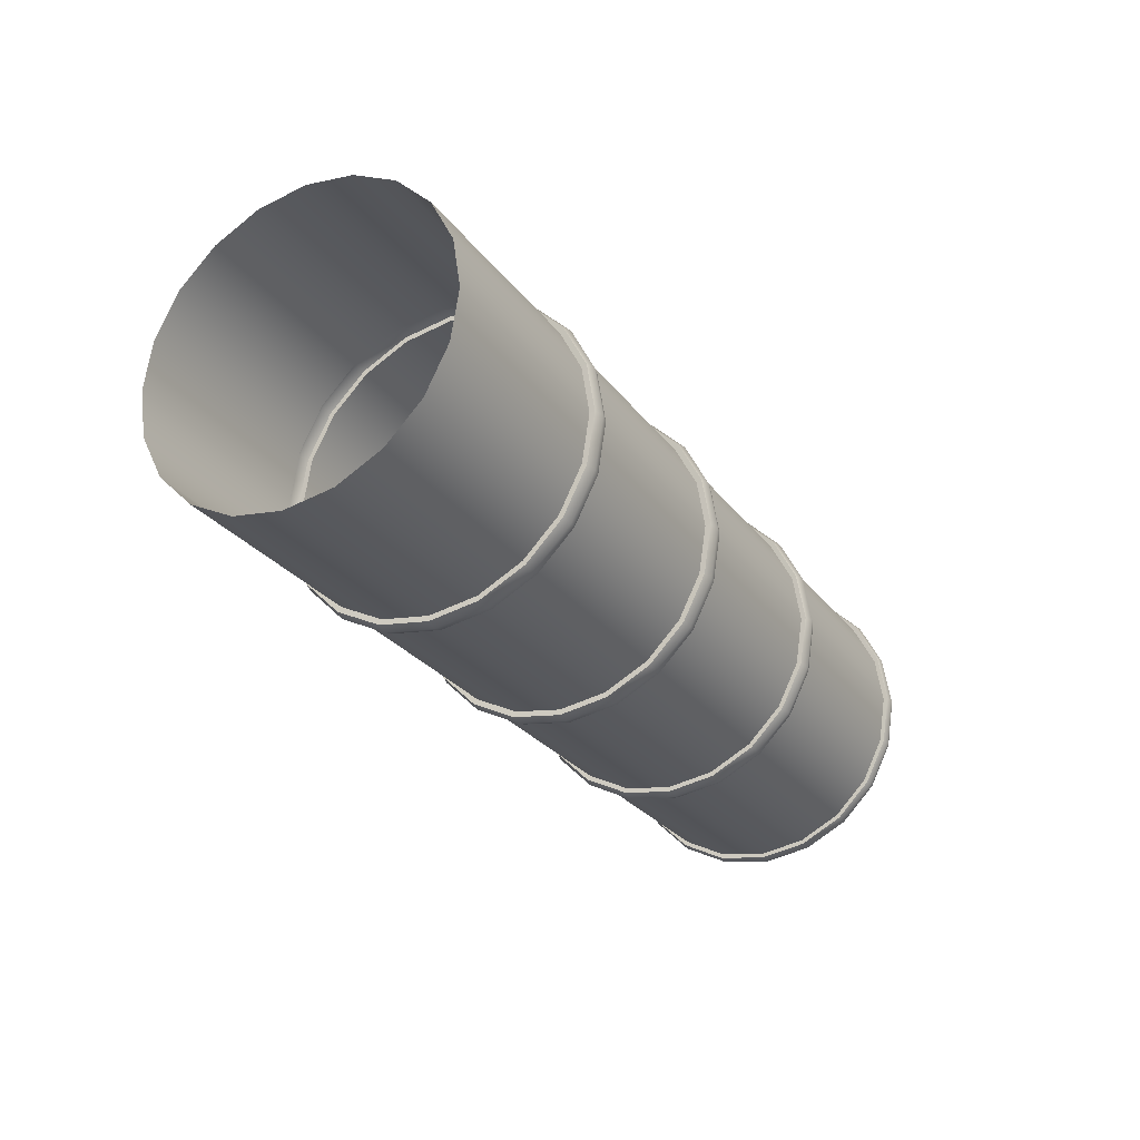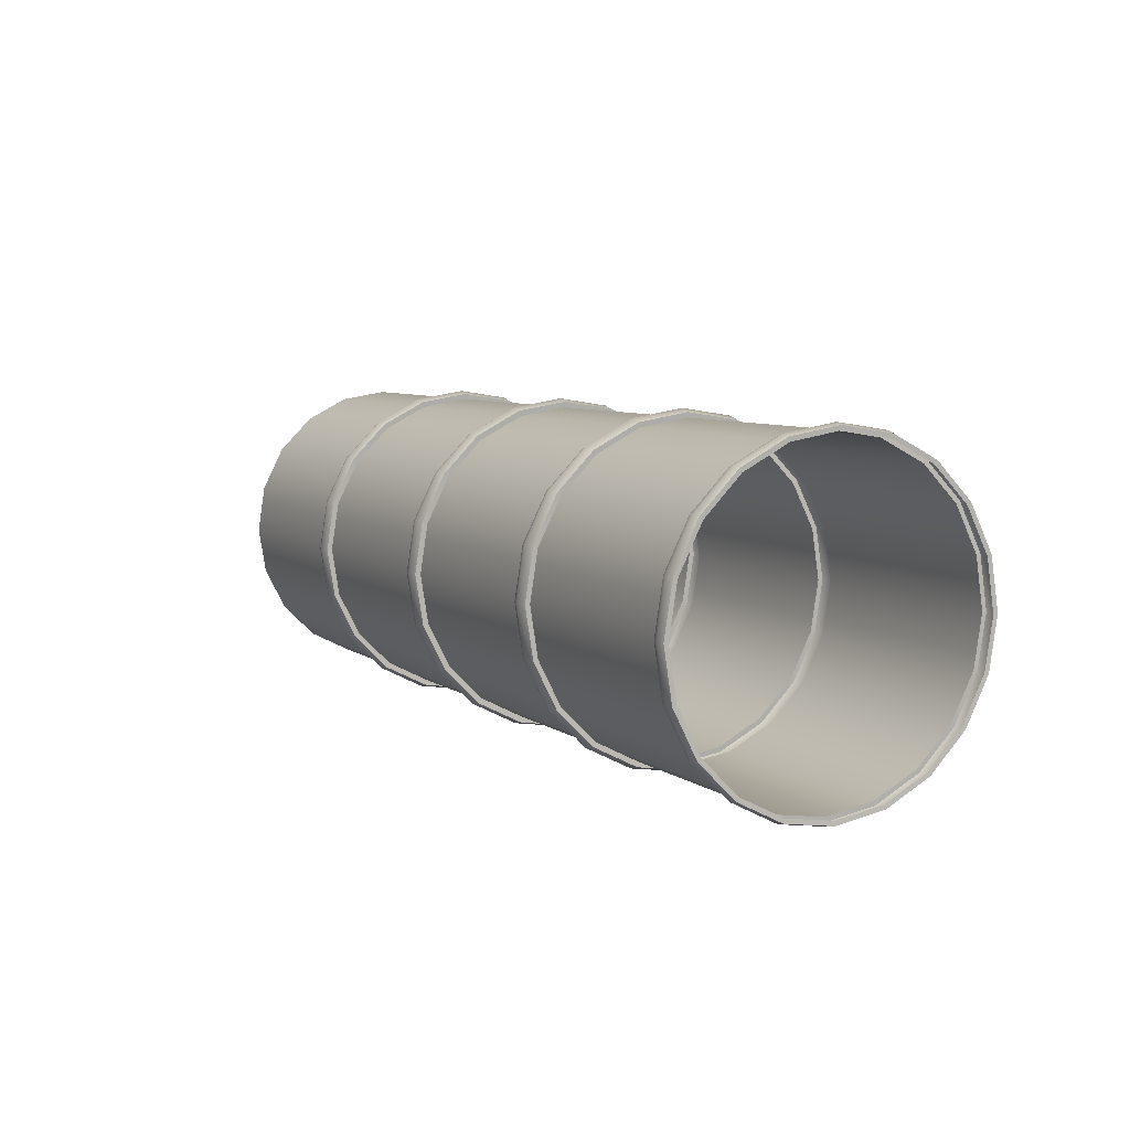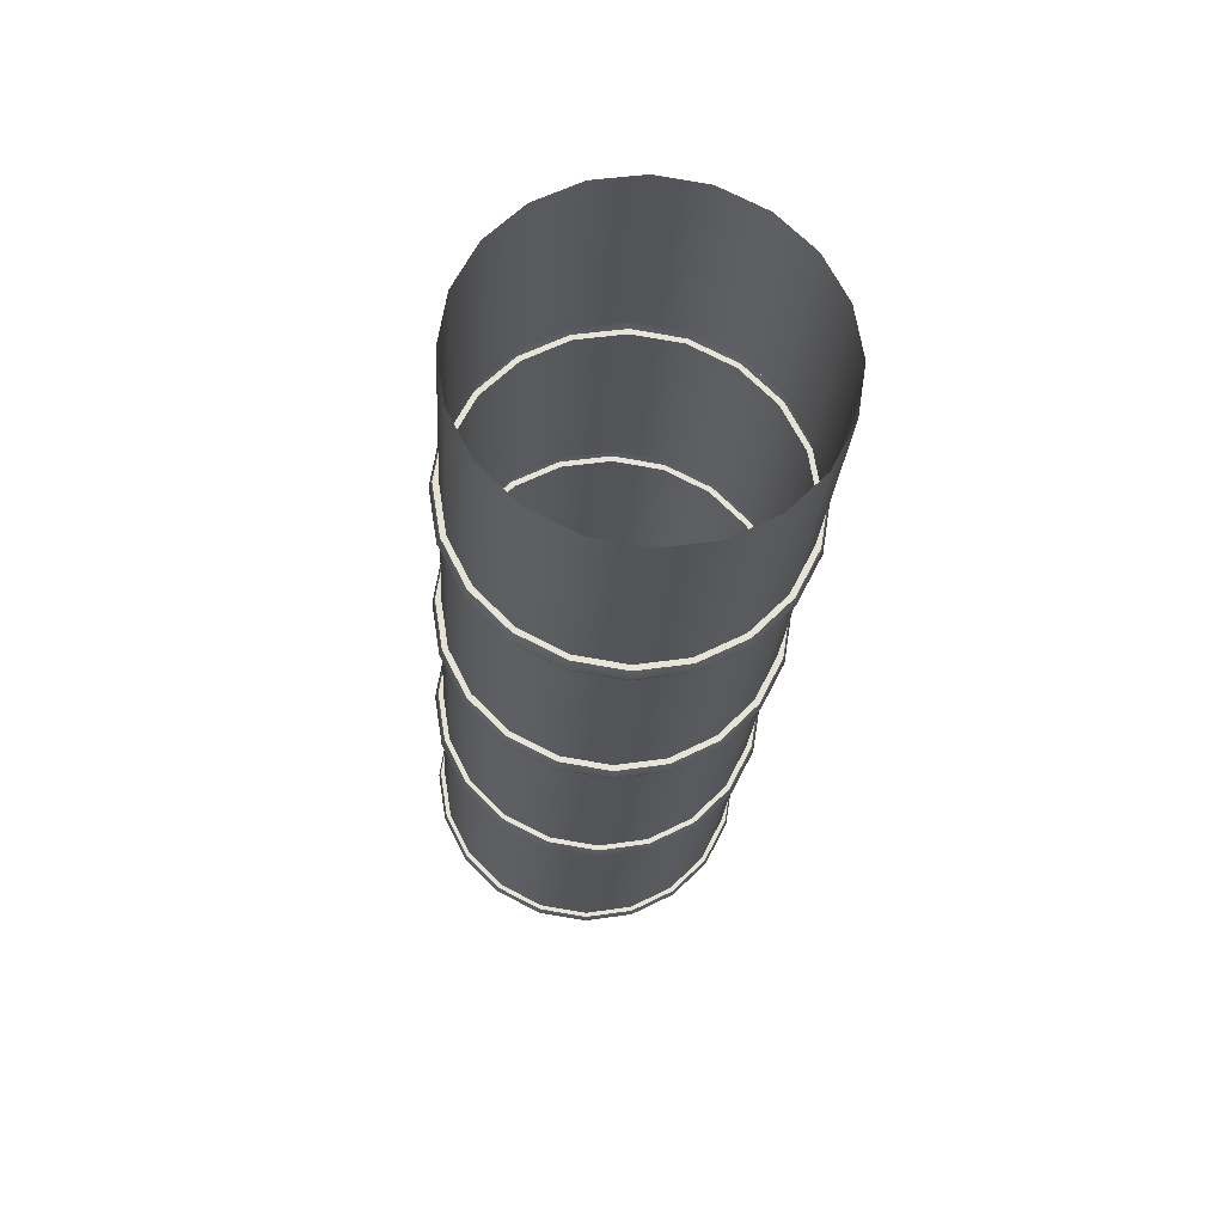
<metadata>
{"format":"obj","ext":"obj","renderer":"f3d","projection":"perspective","resolution":1024,"background":"white","views":[{"elev":-27.1,"azim":118.7,"up":"+Y"},{"elev":7.0,"azim":-117.9,"up":"+Y"},{"elev":-23.9,"azim":86.4,"up":"+Z"}]}
</metadata>
<code>
g default
v 350.8 30.62 56.37
v 350.8 47.14 47.95
v 350.8 60.25 34.84
v 350.8 68.67 18.32
v 350.8 71.57 0
v 350.8 68.67 -18.32
v 350.8 60.25 -34.84
v 350.8 47.14 -47.95
v 350.8 30.62 -56.37
v 350.8 12.3 -59.27
v 350.8 -6.016 -56.37
v 350.8 -22.54 -47.95
v 350.8 -35.65 -34.84
v 350.8 -44.07 -18.32
v 350.8 -46.97 -0.000244
v 350.8 -44.07 18.32
v 350.8 -35.65 34.84
v 350.8 -22.54 47.95
v 350.8 -6.016 56.37
v 350.8 12.3 59.27
v 0 30.62 56.37
v 0 47.14 47.95
v 0 60.25 34.84
v 0 68.67 18.32
v 0 71.57 0
v 0 68.67 -18.32
v 0 60.25 -34.84
v 0 47.14 -47.95
v 0 30.62 -56.37
v 0 12.3 -59.27
v 0 -6.016 -56.37
v 0 -22.54 -47.95
v 0 -35.65 -34.84
v 0 -44.07 -18.32
v 0 -46.97 -0.000244
v 0 -44.07 18.32
v 0 -35.65 34.84
v 0 -22.54 47.95
v 0 -6.016 56.37
v 0 12.3 59.27
v 263.1 30.62 56.37
v 263.1 47.14 47.95
v 263.1 60.25 34.84
v 263.1 68.67 18.32
v 263.1 71.57 0
v 263.1 68.67 -18.32
v 263.1 60.25 -34.84
v 263.1 47.14 -47.95
v 263.1 30.62 -56.37
v 263.1 12.3 -59.27
v 263.1 -6.016 -56.37
v 263.1 -22.54 -47.95
v 263.1 -35.65 -34.84
v 263.1 -44.07 -18.32
v 263.1 -46.97 -0.000244
v 263.1 -44.07 18.32
v 263.1 -35.65 34.84
v 263.1 -22.54 47.95
v 263.1 -6.016 56.37
v 263.1 12.3 59.27
v 175.4 30.62 56.37
v 175.4 47.14 47.95
v 175.4 60.25 34.84
v 175.4 68.67 18.32
v 175.4 71.57 -0.000122
v 175.4 68.67 -18.32
v 175.4 60.25 -34.84
v 175.4 47.14 -47.95
v 175.4 30.62 -56.37
v 175.4 12.3 -59.27
v 175.4 -6.016 -56.37
v 175.4 -22.54 -47.95
v 175.4 -35.65 -34.84
v 175.4 -44.07 -18.32
v 175.4 -46.97 -0.000244
v 175.4 -44.07 18.32
v 175.4 -35.65 34.84
v 175.4 -22.54 47.95
v 175.4 -6.016 56.37
v 175.4 12.3 59.27
v 87.71 30.62 56.37
v 87.71 47.14 47.95
v 87.71 60.25 34.84
v 87.71 68.67 18.32
v 87.71 71.57 -0.000122
v 87.71 68.67 -18.32
v 87.71 60.25 -34.84
v 87.71 47.14 -47.95
v 87.71 30.62 -56.37
v 87.71 12.3 -59.27
v 87.71 -6.016 -56.37
v 87.71 -22.54 -47.95
v 87.71 -35.65 -34.84
v 87.71 -44.07 -18.32
v 87.71 -46.97 -0.000244
v 87.71 -44.07 18.32
v 87.71 -35.65 34.84
v 87.71 -22.54 47.95
v 87.71 -6.016 56.37
v 87.71 12.3 59.27
v 270.5 30.62 56.37
v 270.5 47.14 47.95
v 270.5 60.25 34.84
v 270.5 68.67 18.32
v 270.5 71.57 0
v 270.5 68.67 -18.32
v 270.5 60.25 -34.84
v 270.5 47.14 -47.95
v 270.5 30.62 -56.37
v 270.5 12.3 -59.27
v 270.5 -6.016 -56.37
v 270.5 -22.54 -47.95
v 270.5 -35.65 -34.84
v 270.5 -44.07 -18.32
v 270.5 -46.97 -0.000244
v 270.5 -44.07 18.32
v 270.5 -35.65 34.84
v 270.5 -22.54 47.95
v 270.5 -6.016 56.37
v 270.5 12.3 59.27
v 182.7 30.62 56.37
v 182.7 47.14 47.95
v 182.7 60.25 34.84
v 182.7 68.67 18.32
v 182.7 71.57 -0.000122
v 182.7 68.67 -18.32
v 182.7 60.25 -34.84
v 182.7 47.14 -47.95
v 182.7 30.62 -56.37
v 182.7 12.3 -59.27
v 182.7 -6.016 -56.37
v 182.7 -22.54 -47.95
v 182.7 -35.65 -34.84
v 182.7 -44.07 -18.32
v 182.7 -46.97 -0.000244
v 182.7 -44.07 18.32
v 182.7 -35.65 34.84
v 182.7 -22.54 47.95
v 182.7 -6.016 56.37
v 182.7 12.3 59.27
v 95.04 30.62 56.37
v 95.04 47.14 47.95
v 95.04 60.25 34.84
v 95.04 68.67 18.32
v 95.04 71.57 -0.000122
v 95.04 68.67 -18.32
v 95.04 60.25 -34.84
v 95.04 47.14 -47.95
v 95.04 30.62 -56.37
v 95.04 12.3 -59.27
v 95.04 -6.016 -56.37
v 95.04 -22.54 -47.95
v 95.04 -35.65 -34.84
v 95.04 -44.07 -18.32
v 95.04 -46.97 -0.000244
v 95.04 -44.07 18.32
v 95.04 -35.65 34.84
v 95.04 -22.54 47.95
v 95.04 -6.016 56.37
v 95.04 12.3 59.27
v 5.361 30.62 56.37
v 5.361 47.14 47.95
v 5.361 60.25 34.84
v 5.361 68.67 18.32
v 5.361 71.57 -0.000122
v 5.361 68.67 -18.32
v 5.361 60.25 -34.84
v 5.361 47.14 -47.95
v 5.361 30.62 -56.37
v 5.361 12.3 -59.27
v 5.361 -6.016 -56.37
v 5.361 -22.54 -47.95
v 5.361 -35.65 -34.84
v 5.361 -44.07 -18.32
v 5.361 -46.97 -0.000244
v 5.361 -44.07 18.32
v 5.361 -35.65 34.84
v 5.361 -22.54 47.95
v 5.361 -6.016 56.37
v 5.361 12.3 59.27
v 182.9 31.28 58.43
v 182.9 48.41 49.7
v 175.3 48.41 49.7
v 175.3 31.28 58.43
v 182.9 62 36.11
v 175.3 62 36.11
v 182.9 70.73 18.98
v 175.3 70.73 18.98
v 182.9 73.73 -0.000122
v 175.3 73.73 -0.000122
v 182.9 70.73 -18.98
v 175.3 70.73 -18.98
v 182.9 62 -36.11
v 175.3 62 -36.11
v 182.9 48.41 -49.7
v 175.3 48.41 -49.7
v 182.9 31.28 -58.43
v 175.3 31.28 -58.43
v 182.9 12.3 -61.44
v 175.3 12.3 -61.44
v 182.9 -6.684 -58.43
v 175.3 -6.684 -58.43
v 182.9 -23.81 -49.7
v 175.3 -23.81 -49.7
v 182.9 -37.4 -36.11
v 175.3 -37.4 -36.11
v 182.9 -46.13 -18.98
v 175.3 -46.13 -18.98
v 182.9 -49.14 -0.000244
v 175.3 -49.14 -0.000244
v 182.9 -46.13 18.98
v 175.3 -46.13 18.98
v 182.9 -37.4 36.11
v 175.3 -37.4 36.11
v 182.9 -23.81 49.7
v 175.3 -23.81 49.7
v 182.9 -6.685 58.43
v 175.3 -6.685 58.43
v 182.9 12.3 61.43
v 175.3 12.3 61.43
v 95.15 31.19 58.15
v 95.15 48.24 49.46
v 87.6 48.24 49.46
v 87.6 31.19 58.15
v 95.15 61.76 35.94
v 87.6 61.76 35.94
v 95.15 70.45 18.89
v 87.6 70.45 18.89
v 95.15 73.44 -0.000122
v 87.6 73.44 -0.000122
v 95.15 70.45 -18.89
v 87.6 70.45 -18.89
v 95.15 61.76 -35.94
v 87.6 61.76 -35.94
v 95.15 48.24 -49.46
v 87.6 48.24 -49.46
v 95.15 31.19 -58.15
v 87.6 31.19 -58.15
v 95.15 12.3 -61.14
v 87.6 12.3 -61.14
v 95.15 -6.593 -58.15
v 87.6 -6.593 -58.15
v 95.15 -23.64 -49.46
v 87.6 -23.64 -49.46
v 95.15 -37.16 -35.94
v 87.6 -37.16 -35.94
v 95.15 -45.85 -18.89
v 87.6 -45.85 -18.89
v 95.15 -48.84 -0.000244
v 87.6 -48.84 -0.000244
v 95.15 -45.85 18.89
v 87.6 -45.85 18.89
v 95.15 -37.16 35.94
v 87.6 -37.16 35.94
v 95.15 -23.64 49.46
v 87.6 -23.64 49.46
v 95.15 -6.594 58.15
v 87.6 -6.594 58.15
v 95.15 12.3 61.14
v 87.6 12.3 61.14
v 270.6 31.25 58.34
v 270.6 48.35 49.62
v 263 48.35 49.62
v 263 31.25 58.34
v 270.6 61.92 36.05
v 263 61.92 36.05
v 270.6 70.64 18.95
v 263 70.64 18.95
v 270.6 73.64 0
v 263 73.64 0
v 270.6 70.64 -18.95
v 263 70.64 -18.95
v 270.6 61.92 -36.05
v 263 61.92 -36.05
v 270.6 48.35 -49.62
v 263 48.35 -49.62
v 270.6 31.25 -58.34
v 263 31.25 -58.34
v 270.6 12.3 -61.34
v 263 12.3 -61.34
v 270.6 -6.654 -58.34
v 263 -6.654 -58.34
v 270.6 -23.75 -49.62
v 263 -23.75 -49.62
v 270.6 -37.32 -36.05
v 263 -37.32 -36.05
v 270.6 -46.04 -18.95
v 263 -46.04 -18.95
v 270.6 -49.04 -0.000244
v 263 -49.04 -0.000244
v 270.6 -46.04 18.95
v 263 -46.04 18.95
v 270.6 -37.32 36.05
v 263 -37.32 36.05
v 270.6 -23.75 49.62
v 263 -23.75 49.62
v 270.6 -6.655 58.34
v 263 -6.655 58.34
v 270.6 12.3 61.34
v 263 12.3 61.34
v 5.437 31.14 57.98
v 5.437 48.13 49.32
v -0.07657 48.13 49.32
v -0.07657 31.14 57.98
v 5.437 61.62 35.83
v -0.07657 61.62 35.83
v 5.437 70.28 18.84
v -0.07657 70.28 18.84
v 5.437 73.26 -0.000122
v -0.07657 73.26 0
v 5.437 70.28 -18.84
v -0.07657 70.28 -18.84
v 5.437 61.62 -35.83
v -0.07657 61.62 -35.83
v 5.437 48.13 -49.32
v -0.07657 48.13 -49.32
v 5.437 31.14 -57.98
v -0.07657 31.14 -57.98
v 5.437 12.3 -60.96
v -0.07657 12.3 -60.96
v 5.437 -6.539 -57.98
v -0.07657 -6.539 -57.98
v 5.437 -23.53 -49.32
v -0.07657 -23.53 -49.32
v 5.437 -37.02 -35.83
v -0.07657 -37.02 -35.83
v 5.437 -45.68 -18.84
v -0.07657 -45.68 -18.84
v 5.437 -48.66 -0.000244
v -0.07657 -48.66 -0.000244
v 5.437 -45.68 18.84
v -0.07657 -45.68 18.84
v 5.437 -37.02 35.83
v -0.07657 -37.02 35.83
v 5.437 -23.53 49.32
v -0.07657 -23.53 49.32
v 5.437 -6.539 57.98
v -0.07657 -6.539 57.98
v 5.437 12.3 60.96
v -0.07657 12.3 60.96
v 266.8 49 50.51
v 266.8 62.81 36.7
v 266.8 71.68 19.29
v 266.8 74.73 0
v 266.8 71.68 -19.29
v 266.8 62.81 -36.7
v 266.8 49 -50.51
v 266.8 31.59 -59.38
v 266.8 12.3 -62.43
v 266.8 -6.993 -59.38
v 266.8 -24.4 -50.51
v 266.8 -38.21 -36.7
v 266.8 -47.08 -19.29
v 266.8 -50.13 -0.000244
v 266.8 -47.08 19.29
v 266.8 -38.21 36.7
v 266.8 -24.4 50.51
v 266.8 -6.993 59.38
v 266.8 12.3 62.43
v 266.8 31.59 59.38
v 179.1 49 50.51
v 179.1 62.81 36.7
v 179.1 71.68 19.29
v 179.1 74.74 -0.000122
v 179.1 71.68 -19.29
v 179.1 62.81 -36.7
v 179.1 49 -50.51
v 179.1 31.59 -59.38
v 179.1 12.3 -62.44
v 179.1 -6.994 -59.38
v 179.1 -24.4 -50.51
v 179.1 -38.21 -36.7
v 179.1 -47.08 -19.29
v 179.1 -50.14 -0.000244
v 179.1 -47.08 19.29
v 179.1 -38.21 36.7
v 179.1 -24.4 50.51
v 179.1 -6.994 59.38
v 179.1 12.3 62.44
v 179.1 31.59 59.38
v 91.37 48.95 50.44
v 91.37 62.74 36.65
v 91.37 71.6 19.27
v 91.37 74.65 -0.000122
v 91.37 71.6 -19.27
v 91.37 62.74 -36.65
v 91.37 48.95 -50.44
v 91.37 31.57 -59.3
v 91.37 12.3 -62.35
v 91.37 -6.968 -59.3
v 91.37 -24.35 -50.44
v 91.37 -38.14 -36.65
v 91.37 -47 -19.27
v 91.37 -50.05 -0.000244
v 91.37 -47 19.27
v 91.37 -38.14 36.65
v 91.37 -24.35 50.44
v 91.37 -6.968 59.3
v 91.37 12.3 62.35
v 91.37 31.57 59.3
v 2.68 48.58 49.93
v 2.68 62.23 36.28
v 2.68 71 19.07
v 2.68 74.02 -6.1e-05
v 2.68 71 -19.07
v 2.68 62.23 -36.28
v 2.68 48.58 -49.93
v 2.68 31.37 -58.7
v 2.68 12.3 -61.72
v 2.68 -6.772 -58.7
v 2.68 -23.98 -49.93
v 2.68 -37.63 -36.28
v 2.68 -46.4 -19.07
v 2.68 -49.42 -0.000244
v 2.68 -46.4 19.07
v 2.68 -37.63 36.28
v 2.68 -23.98 49.93
v 2.68 -6.772 58.7
v 2.68 12.3 61.72
v 2.68 31.37 58.7
g polySurface86
f 420 401 303 304
f 401 402 306 303
f 402 403 308 306
f 403 404 310 308
f 404 405 312 310
f 405 406 314 312
f 406 407 316 314
f 407 408 318 316
f 408 409 320 318
f 409 410 322 320
f 410 411 324 322
f 411 412 326 324
f 412 413 328 326
f 413 414 330 328
f 414 415 332 330
f 415 416 334 332
f 416 417 336 334
f 417 418 338 336
f 418 419 340 338
f 419 420 304 340
f 360 341 263 264
f 341 342 266 263
f 342 343 268 266
f 343 344 270 268
f 344 345 272 270
f 345 346 274 272
f 346 347 276 274
f 347 348 278 276
f 348 349 280 278
f 349 350 282 280
f 350 351 284 282
f 351 352 286 284
f 352 353 288 286
f 353 354 290 288
f 354 355 292 290
f 355 356 294 292
f 356 357 296 294
f 357 358 298 296
f 358 359 300 298
f 359 360 264 300
f 380 361 183 184
f 361 362 186 183
f 362 363 188 186
f 363 364 190 188
f 364 365 192 190
f 365 366 194 192
f 366 367 196 194
f 367 368 198 196
f 368 369 200 198
f 369 370 202 200
f 370 371 204 202
f 371 372 206 204
f 372 373 208 206
f 373 374 210 208
f 374 375 212 210
f 375 376 214 212
f 376 377 216 214
f 377 378 218 216
f 378 379 220 218
f 379 380 184 220
f 400 381 223 224
f 381 382 226 223
f 382 383 228 226
f 383 384 230 228
f 384 385 232 230
f 385 386 234 232
f 386 387 236 234
f 387 388 238 236
f 388 389 240 238
f 389 390 242 240
f 390 391 244 242
f 391 392 246 244
f 392 393 248 246
f 393 394 250 248
f 394 395 252 250
f 395 396 254 252
f 396 397 256 254
f 397 398 258 256
f 398 399 260 258
f 399 400 224 260
f 1 2 102 101
f 2 3 103 102
f 3 4 104 103
f 4 5 105 104
f 5 6 106 105
f 6 7 107 106
f 7 8 108 107
f 8 9 109 108
f 9 10 110 109
f 10 11 111 110
f 11 12 112 111
f 12 13 113 112
f 13 14 114 113
f 14 15 115 114
f 15 16 116 115
f 16 17 117 116
f 17 18 118 117
f 18 19 119 118
f 19 20 120 119
f 20 1 101 120
f 41 42 122 121
f 42 43 123 122
f 43 44 124 123
f 44 45 125 124
f 45 46 126 125
f 46 47 127 126
f 47 48 128 127
f 48 49 129 128
f 49 50 130 129
f 50 51 131 130
f 51 52 132 131
f 52 53 133 132
f 53 54 134 133
f 54 55 135 134
f 55 56 136 135
f 56 57 137 136
f 57 58 138 137
f 58 59 139 138
f 59 60 140 139
f 60 41 121 140
f 61 62 142 141
f 62 63 143 142
f 63 64 144 143
f 64 65 145 144
f 65 66 146 145
f 66 67 147 146
f 67 68 148 147
f 68 69 149 148
f 69 70 150 149
f 70 71 151 150
f 71 72 152 151
f 72 73 153 152
f 73 74 154 153
f 74 75 155 154
f 75 76 156 155
f 76 77 157 156
f 77 78 158 157
f 78 79 159 158
f 79 80 160 159
f 80 61 141 160
f 81 82 162 161
f 82 83 163 162
f 83 84 164 163
f 84 85 165 164
f 85 86 166 165
f 86 87 167 166
f 87 88 168 167
f 88 89 169 168
f 89 90 170 169
f 90 91 171 170
f 91 92 172 171
f 92 93 173 172
f 93 94 174 173
f 94 95 175 174
f 95 96 176 175
f 96 97 177 176
f 97 98 178 177
f 98 99 179 178
f 99 100 180 179
f 100 81 161 180
f 121 122 182 181
f 62 61 184 183
f 122 123 185 182
f 63 62 183 186
f 123 124 187 185
f 64 63 186 188
f 124 125 189 187
f 65 64 188 190
f 125 126 191 189
f 66 65 190 192
f 126 127 193 191
f 67 66 192 194
f 127 128 195 193
f 68 67 194 196
f 128 129 197 195
f 69 68 196 198
f 129 130 199 197
f 70 69 198 200
f 130 131 201 199
f 71 70 200 202
f 131 132 203 201
f 72 71 202 204
f 132 133 205 203
f 73 72 204 206
f 133 134 207 205
f 74 73 206 208
f 134 135 209 207
f 75 74 208 210
f 135 136 211 209
f 76 75 210 212
f 136 137 213 211
f 77 76 212 214
f 137 138 215 213
f 78 77 214 216
f 138 139 217 215
f 79 78 216 218
f 139 140 219 217
f 80 79 218 220
f 140 121 181 219
f 61 80 220 184
f 141 142 222 221
f 82 81 224 223
f 142 143 225 222
f 83 82 223 226
f 143 144 227 225
f 84 83 226 228
f 144 145 229 227
f 85 84 228 230
f 145 146 231 229
f 86 85 230 232
f 146 147 233 231
f 87 86 232 234
f 147 148 235 233
f 88 87 234 236
f 148 149 237 235
f 89 88 236 238
f 149 150 239 237
f 90 89 238 240
f 150 151 241 239
f 91 90 240 242
f 151 152 243 241
f 92 91 242 244
f 152 153 245 243
f 93 92 244 246
f 153 154 247 245
f 94 93 246 248
f 154 155 249 247
f 95 94 248 250
f 155 156 251 249
f 96 95 250 252
f 156 157 253 251
f 97 96 252 254
f 157 158 255 253
f 98 97 254 256
f 158 159 257 255
f 99 98 256 258
f 159 160 259 257
f 100 99 258 260
f 160 141 221 259
f 81 100 260 224
f 101 102 262 261
f 42 41 264 263
f 102 103 265 262
f 43 42 263 266
f 103 104 267 265
f 44 43 266 268
f 104 105 269 267
f 45 44 268 270
f 105 106 271 269
f 46 45 270 272
f 106 107 273 271
f 47 46 272 274
f 107 108 275 273
f 48 47 274 276
f 108 109 277 275
f 49 48 276 278
f 109 110 279 277
f 50 49 278 280
f 110 111 281 279
f 51 50 280 282
f 111 112 283 281
f 52 51 282 284
f 112 113 285 283
f 53 52 284 286
f 113 114 287 285
f 54 53 286 288
f 114 115 289 287
f 55 54 288 290
f 115 116 291 289
f 56 55 290 292
f 116 117 293 291
f 57 56 292 294
f 117 118 295 293
f 58 57 294 296
f 118 119 297 295
f 59 58 296 298
f 119 120 299 297
f 60 59 298 300
f 120 101 261 299
f 41 60 300 264
f 161 162 302 301
f 22 21 304 303
f 162 163 305 302
f 23 22 303 306
f 163 164 307 305
f 24 23 306 308
f 164 165 309 307
f 25 24 308 310
f 165 166 311 309
f 26 25 310 312
f 166 167 313 311
f 27 26 312 314
f 167 168 315 313
f 28 27 314 316
f 168 169 317 315
f 29 28 316 318
f 169 170 319 317
f 30 29 318 320
f 170 171 321 319
f 31 30 320 322
f 171 172 323 321
f 32 31 322 324
f 172 173 325 323
f 33 32 324 326
f 173 174 327 325
f 34 33 326 328
f 174 175 329 327
f 35 34 328 330
f 175 176 331 329
f 36 35 330 332
f 176 177 333 331
f 37 36 332 334
f 177 178 335 333
f 38 37 334 336
f 178 179 337 335
f 39 38 336 338
f 179 180 339 337
f 40 39 338 340
f 180 161 301 339
f 21 40 340 304
f 262 265 342 341
f 265 267 343 342
f 267 269 344 343
f 269 271 345 344
f 271 273 346 345
f 273 275 347 346
f 275 277 348 347
f 277 279 349 348
f 279 281 350 349
f 281 283 351 350
f 283 285 352 351
f 285 287 353 352
f 287 289 354 353
f 289 291 355 354
f 291 293 356 355
f 293 295 357 356
f 295 297 358 357
f 297 299 359 358
f 299 261 360 359
f 261 262 341 360
f 182 185 362 361
f 185 187 363 362
f 187 189 364 363
f 189 191 365 364
f 191 193 366 365
f 193 195 367 366
f 195 197 368 367
f 197 199 369 368
f 199 201 370 369
f 201 203 371 370
f 203 205 372 371
f 205 207 373 372
f 207 209 374 373
f 209 211 375 374
f 211 213 376 375
f 213 215 377 376
f 215 217 378 377
f 217 219 379 378
f 219 181 380 379
f 181 182 361 380
f 222 225 382 381
f 225 227 383 382
f 227 229 384 383
f 229 231 385 384
f 231 233 386 385
f 233 235 387 386
f 235 237 388 387
f 237 239 389 388
f 239 241 390 389
f 241 243 391 390
f 243 245 392 391
f 245 247 393 392
f 247 249 394 393
f 249 251 395 394
f 251 253 396 395
f 253 255 397 396
f 255 257 398 397
f 257 259 399 398
f 259 221 400 399
f 221 222 381 400
f 302 305 402 401
f 305 307 403 402
f 307 309 404 403
f 309 311 405 404
f 311 313 406 405
f 313 315 407 406
f 315 317 408 407
f 317 319 409 408
f 319 321 410 409
f 321 323 411 410
f 323 325 412 411
f 325 327 413 412
f 327 329 414 413
f 329 331 415 414
f 331 333 416 415
f 333 335 417 416
f 335 337 418 417
f 337 339 419 418
f 339 301 420 419
f 301 302 401 420

</code>
